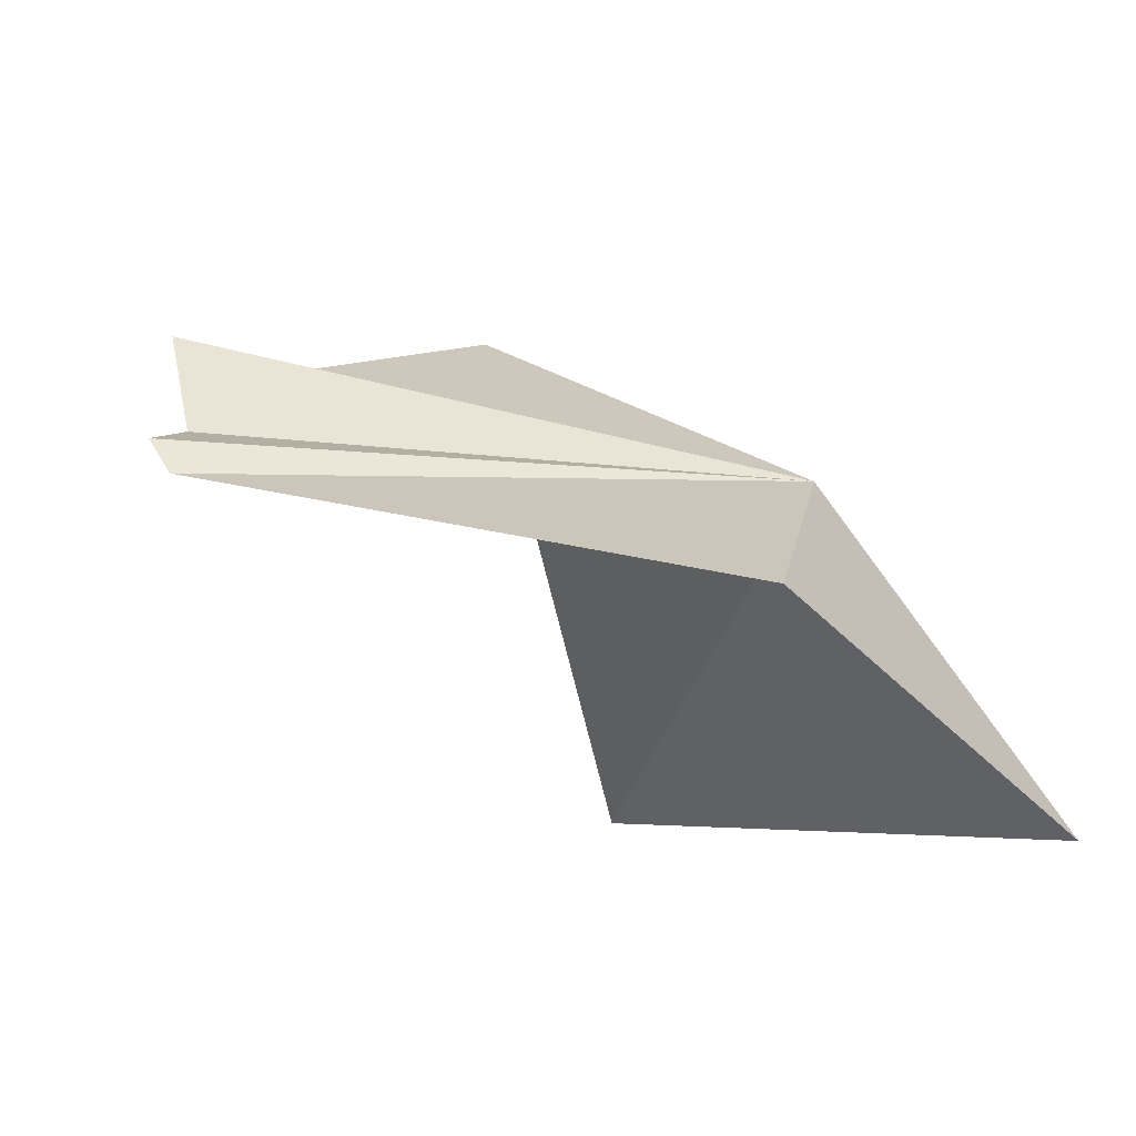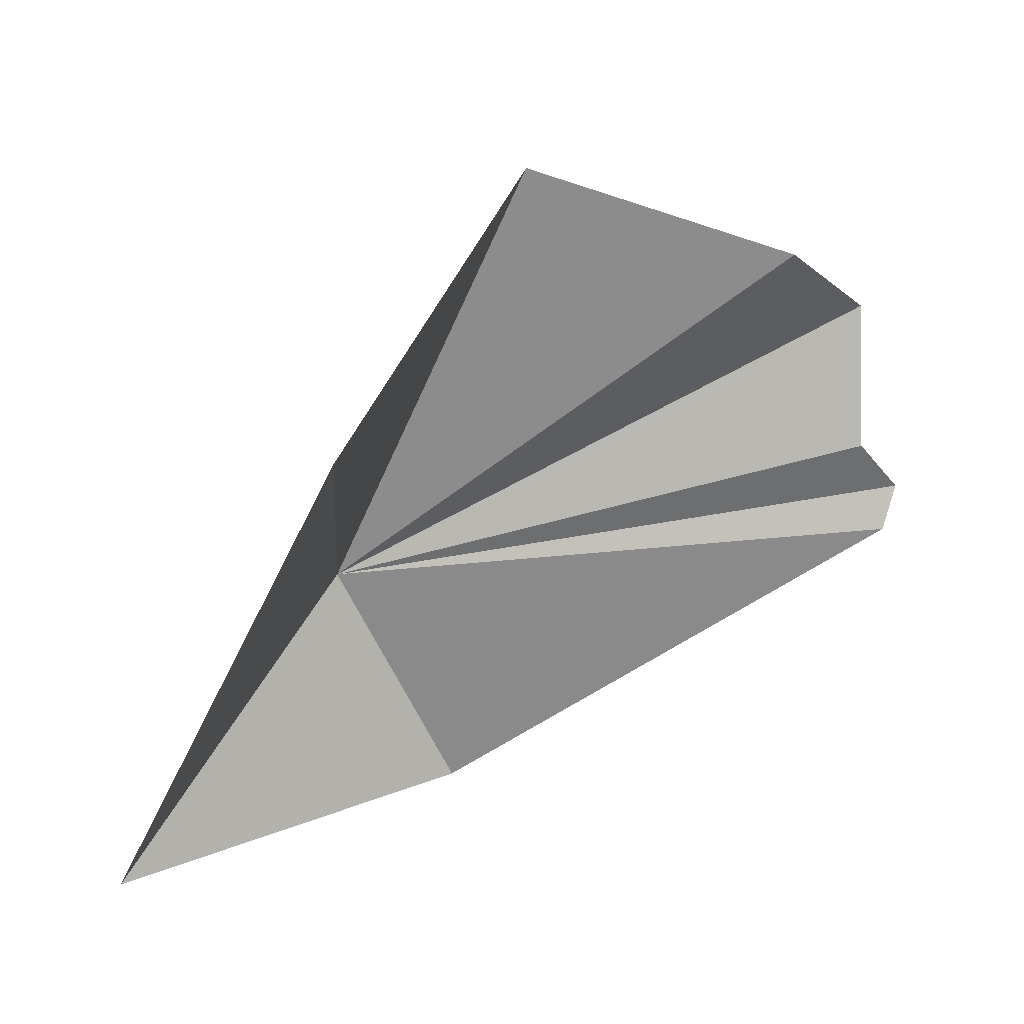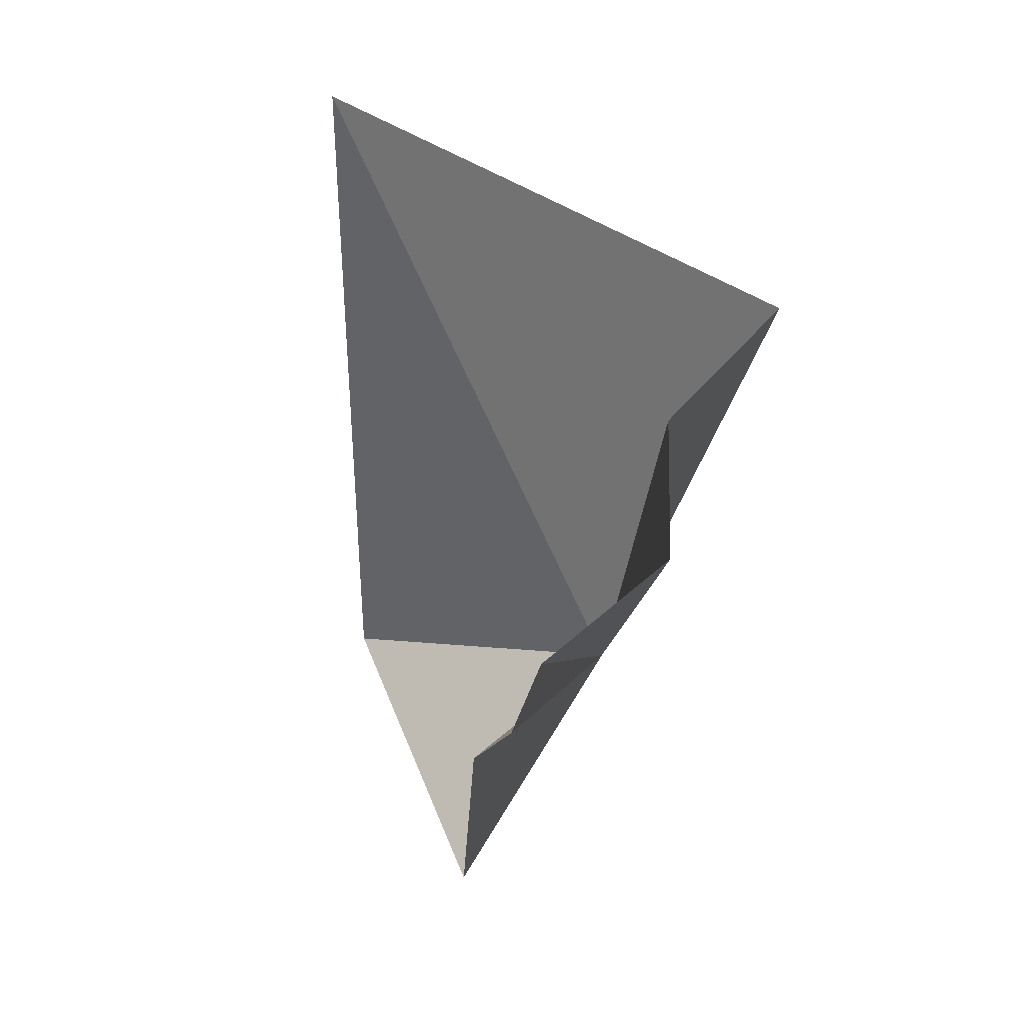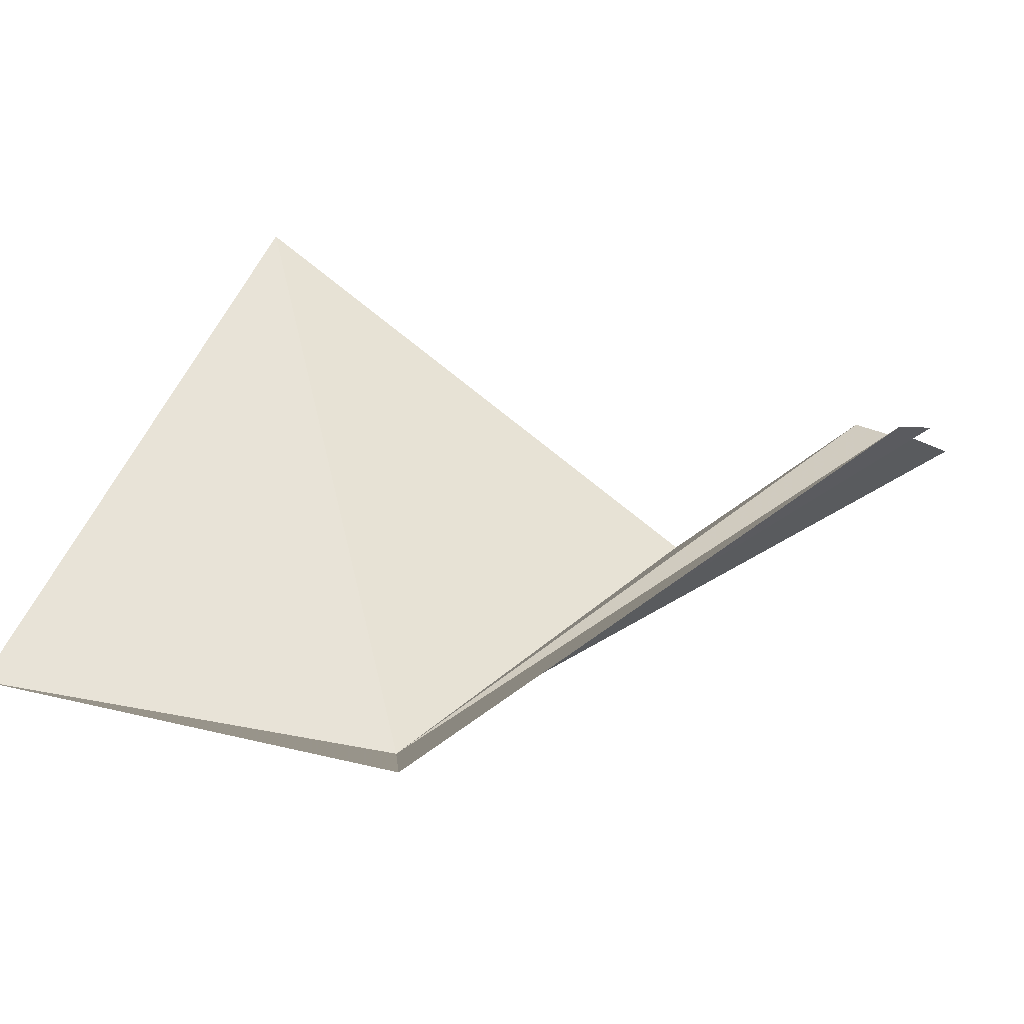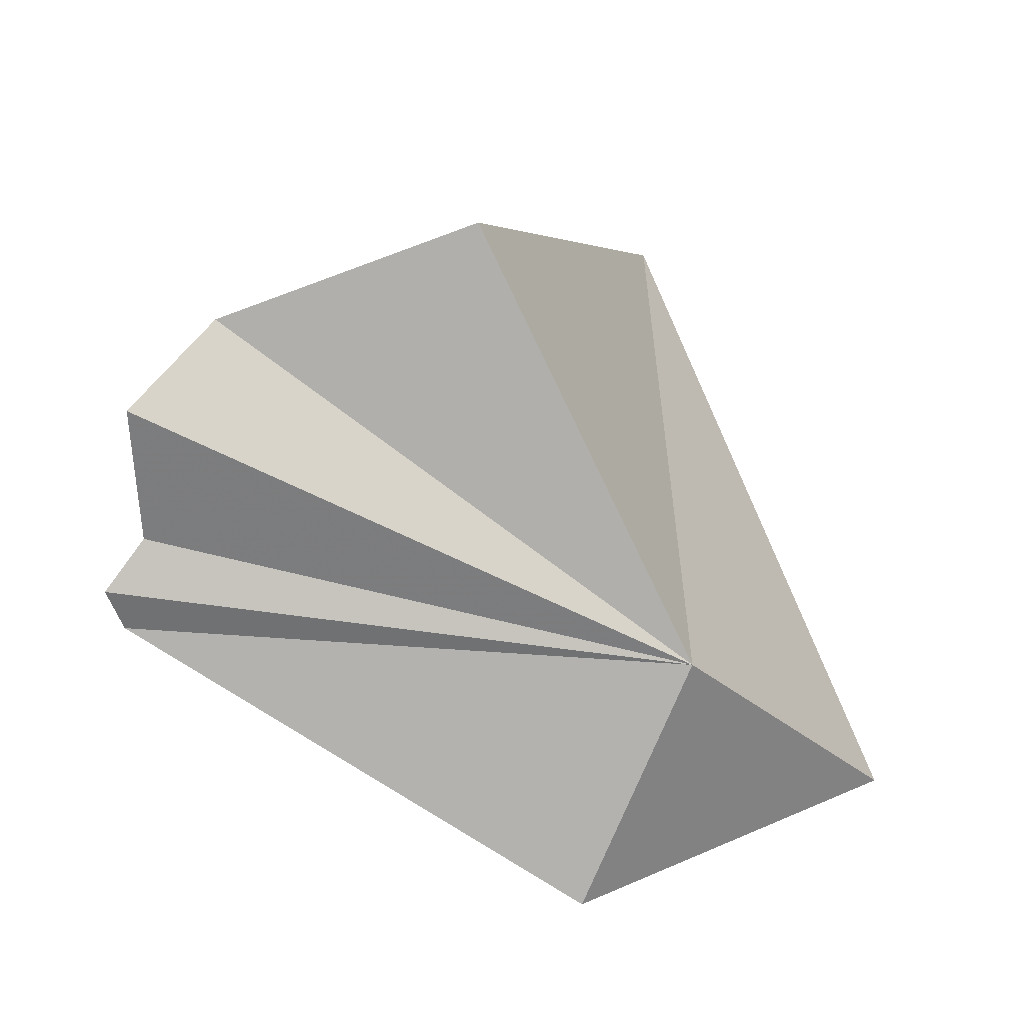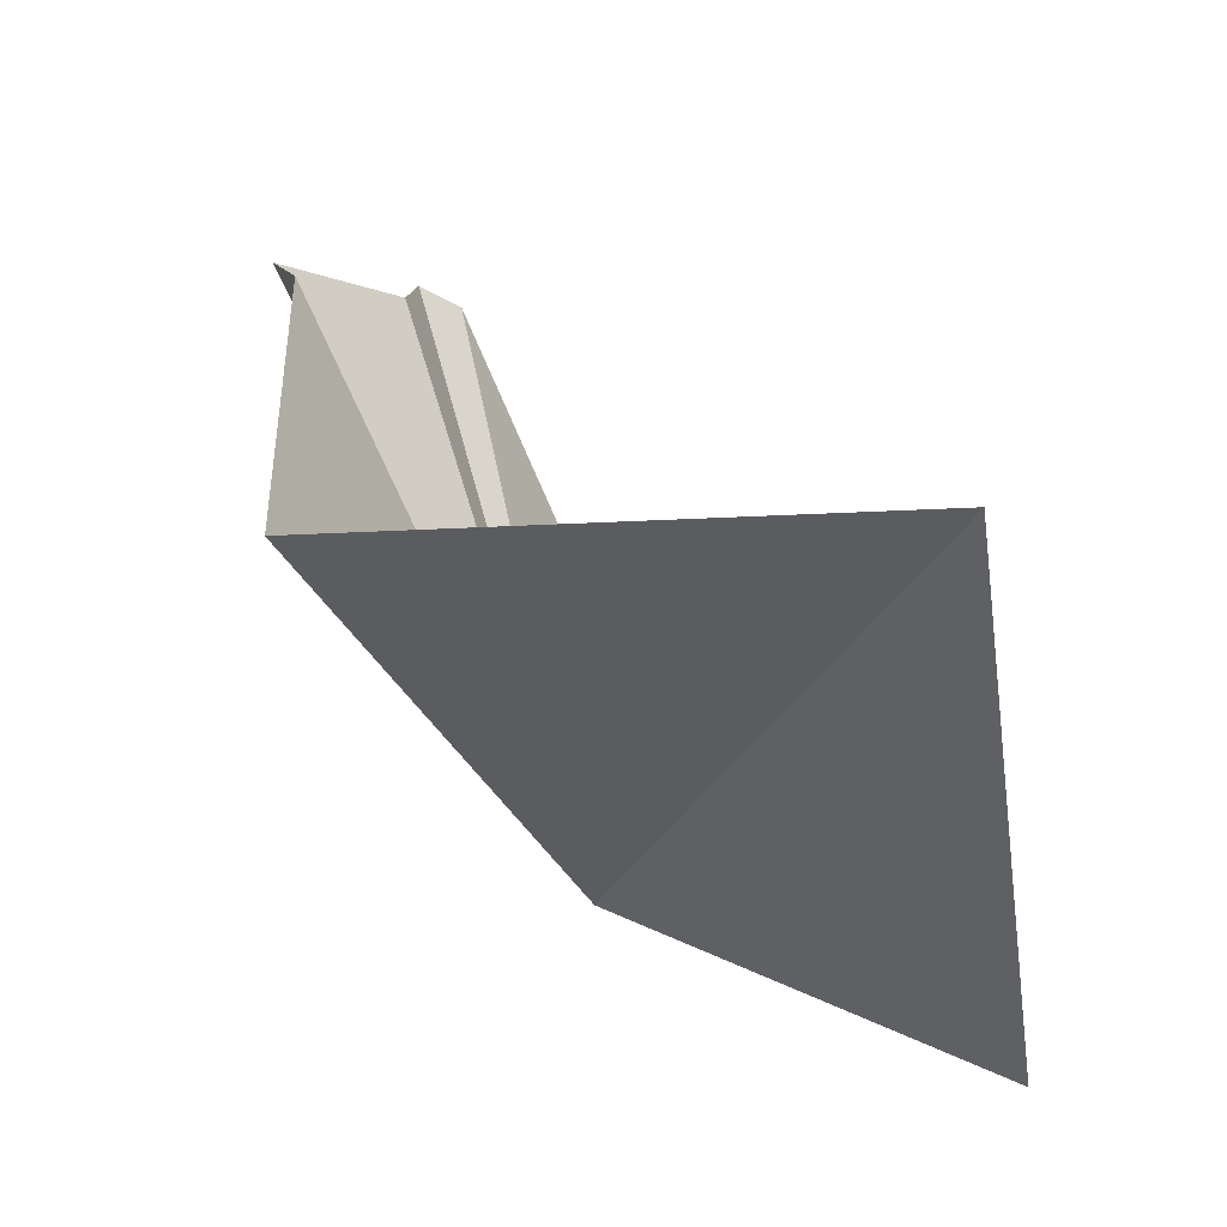
<metadata>
{"format":"obj","ext":"obj","renderer":"f3d","projection":"perspective","resolution":1024,"background":"white","views":[{"elev":-8.2,"azim":-15.1,"up":"+Z"},{"elev":55.2,"azim":175.9,"up":"+Y"},{"elev":9.9,"azim":-78.4,"up":"+Y"},{"elev":-55.0,"azim":-144.1,"up":"+Y"},{"elev":71.0,"azim":-0.1,"up":"+Z"},{"elev":65.7,"azim":76.4,"up":"+Y"}]}
</metadata>
<code>
v 24.17 -15.4 3.336
v 22.31 -14.15 3.866
v 21.99 -14.55 3.922
v 23.74 -16.26 2.84
v 21.92 -15.23 3.288
v 25.07 -15.58 2.069
v 23.33 -13.86 4.13
v 24.08 -13.1 2.225
v 21.86 -15.12 3.426
v 22.01 -14.92 3.495
f 1 2 3
f 1 5 4
f 1 4 6
f 1 8 7
f 1 10 9
f 1 3 10
f 1 6 8
f 1 7 2
f 1 9 5

</code>
